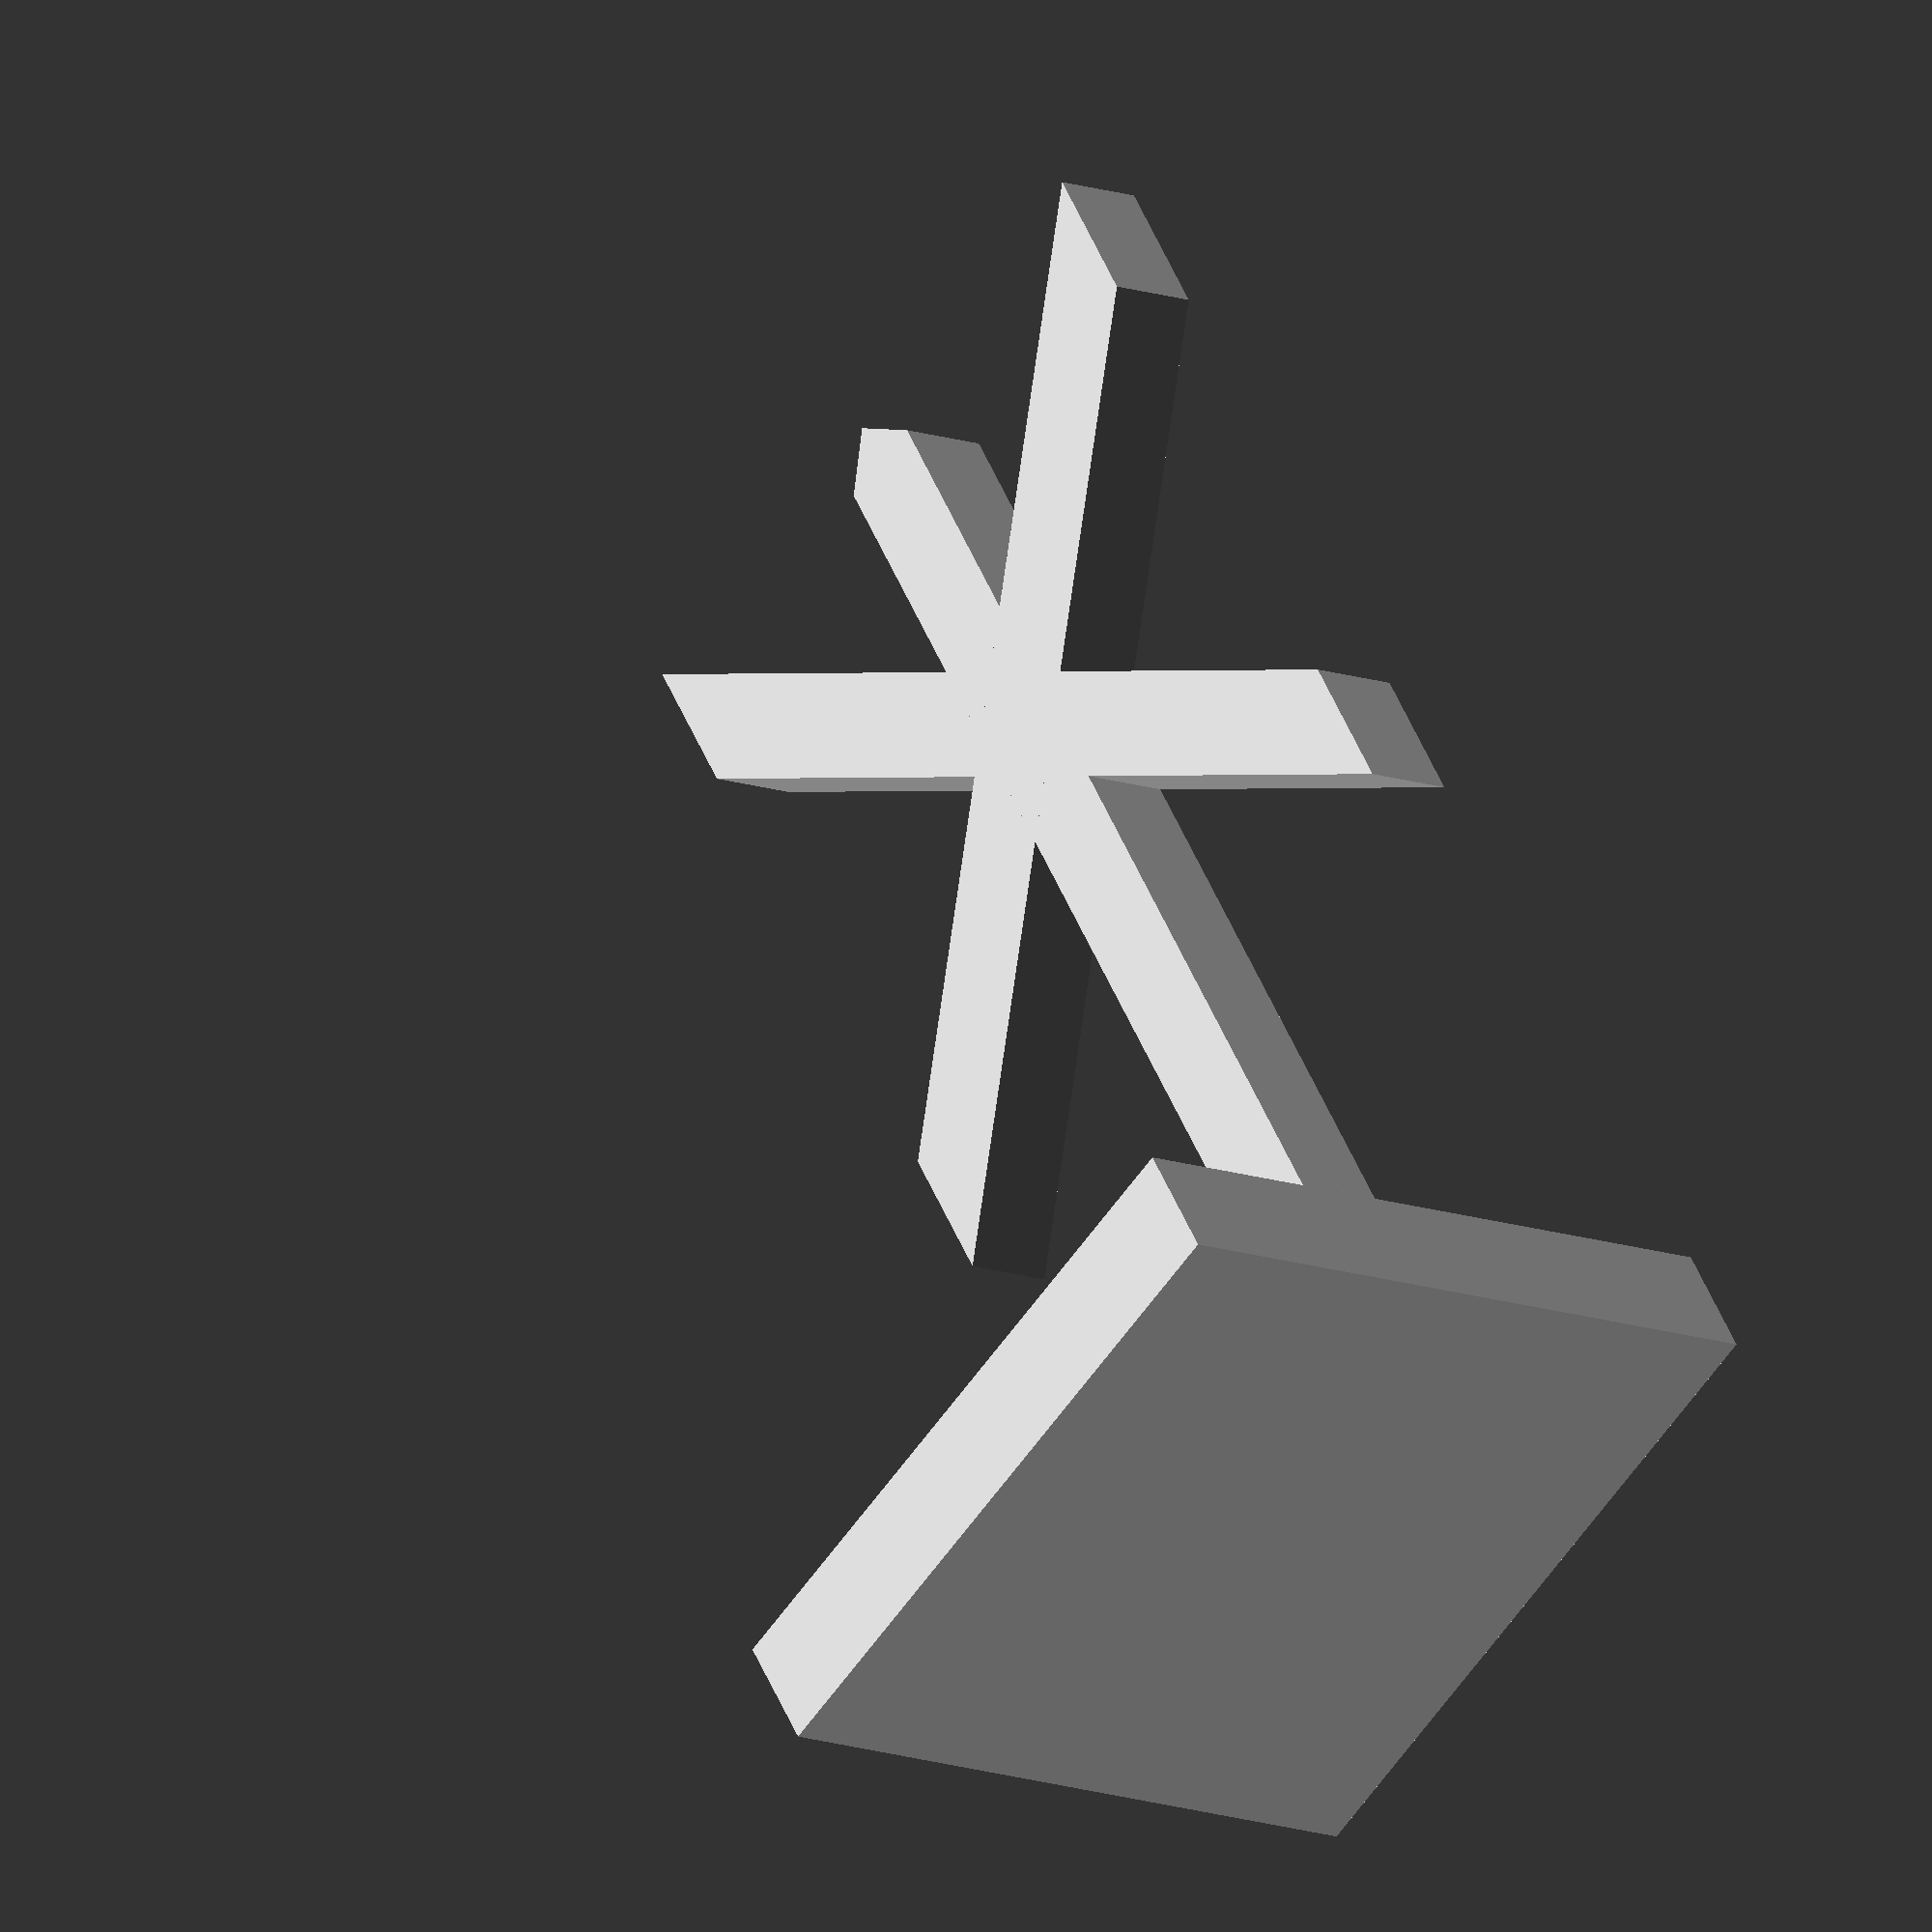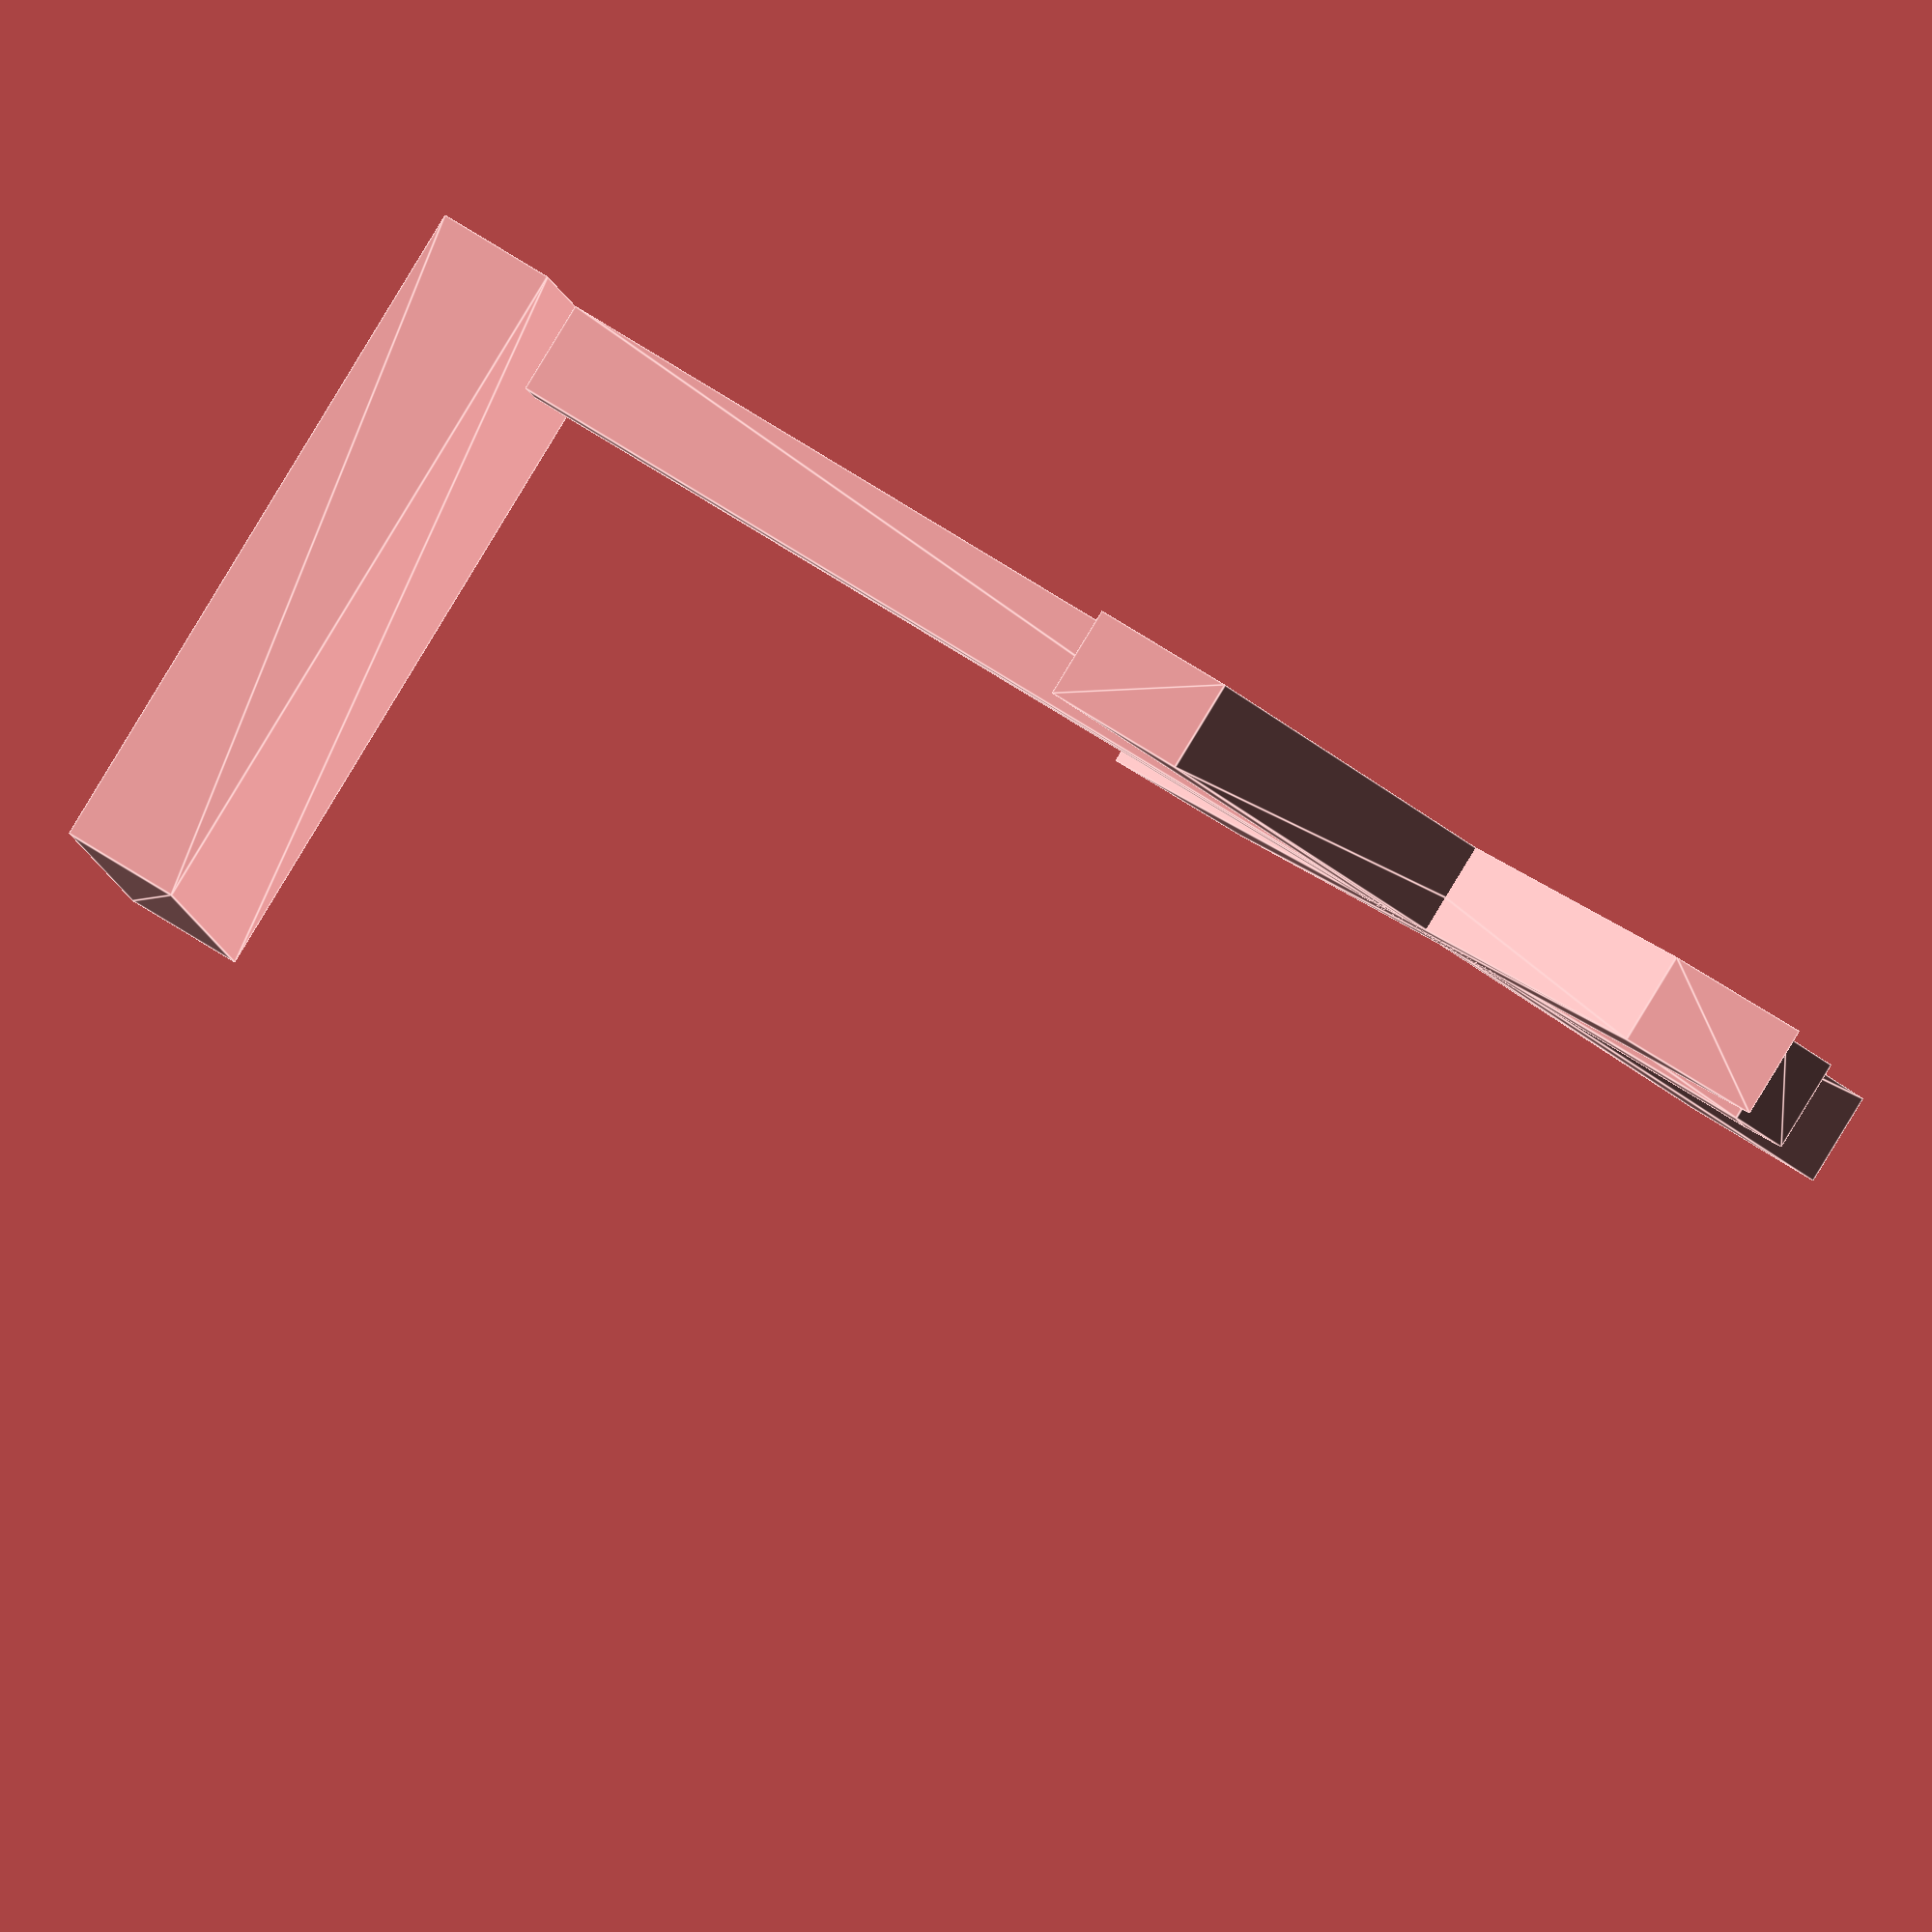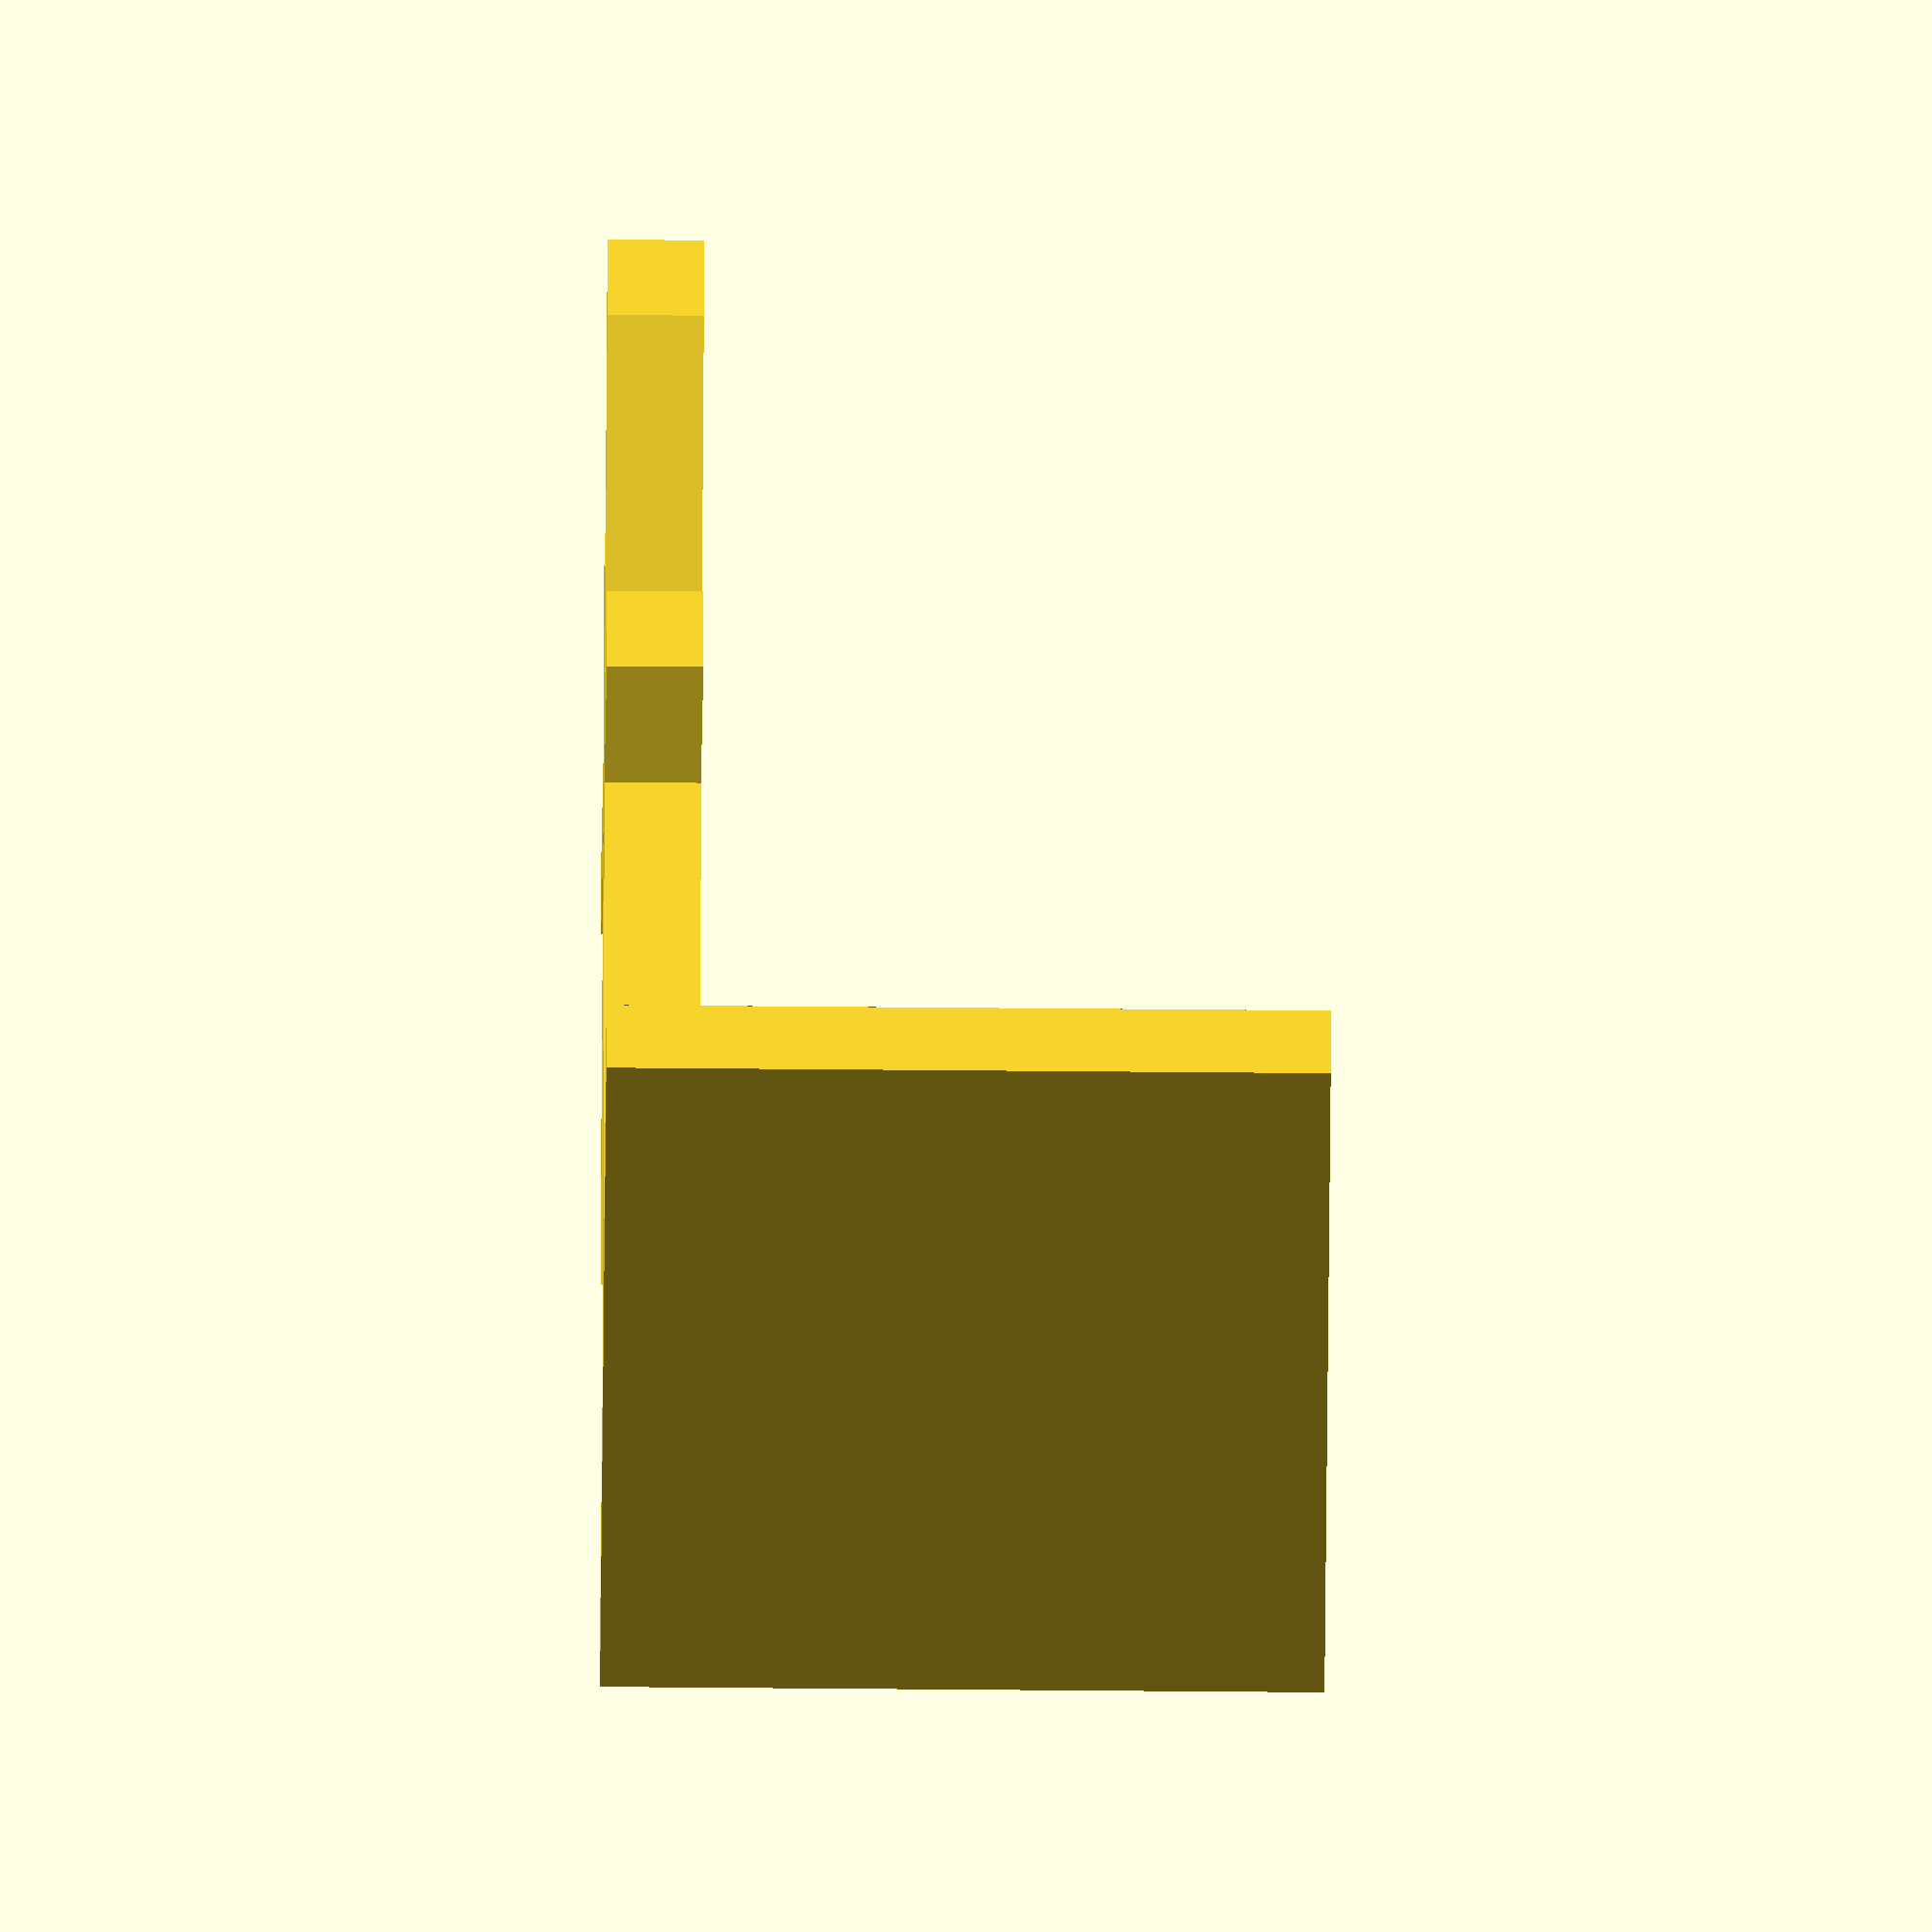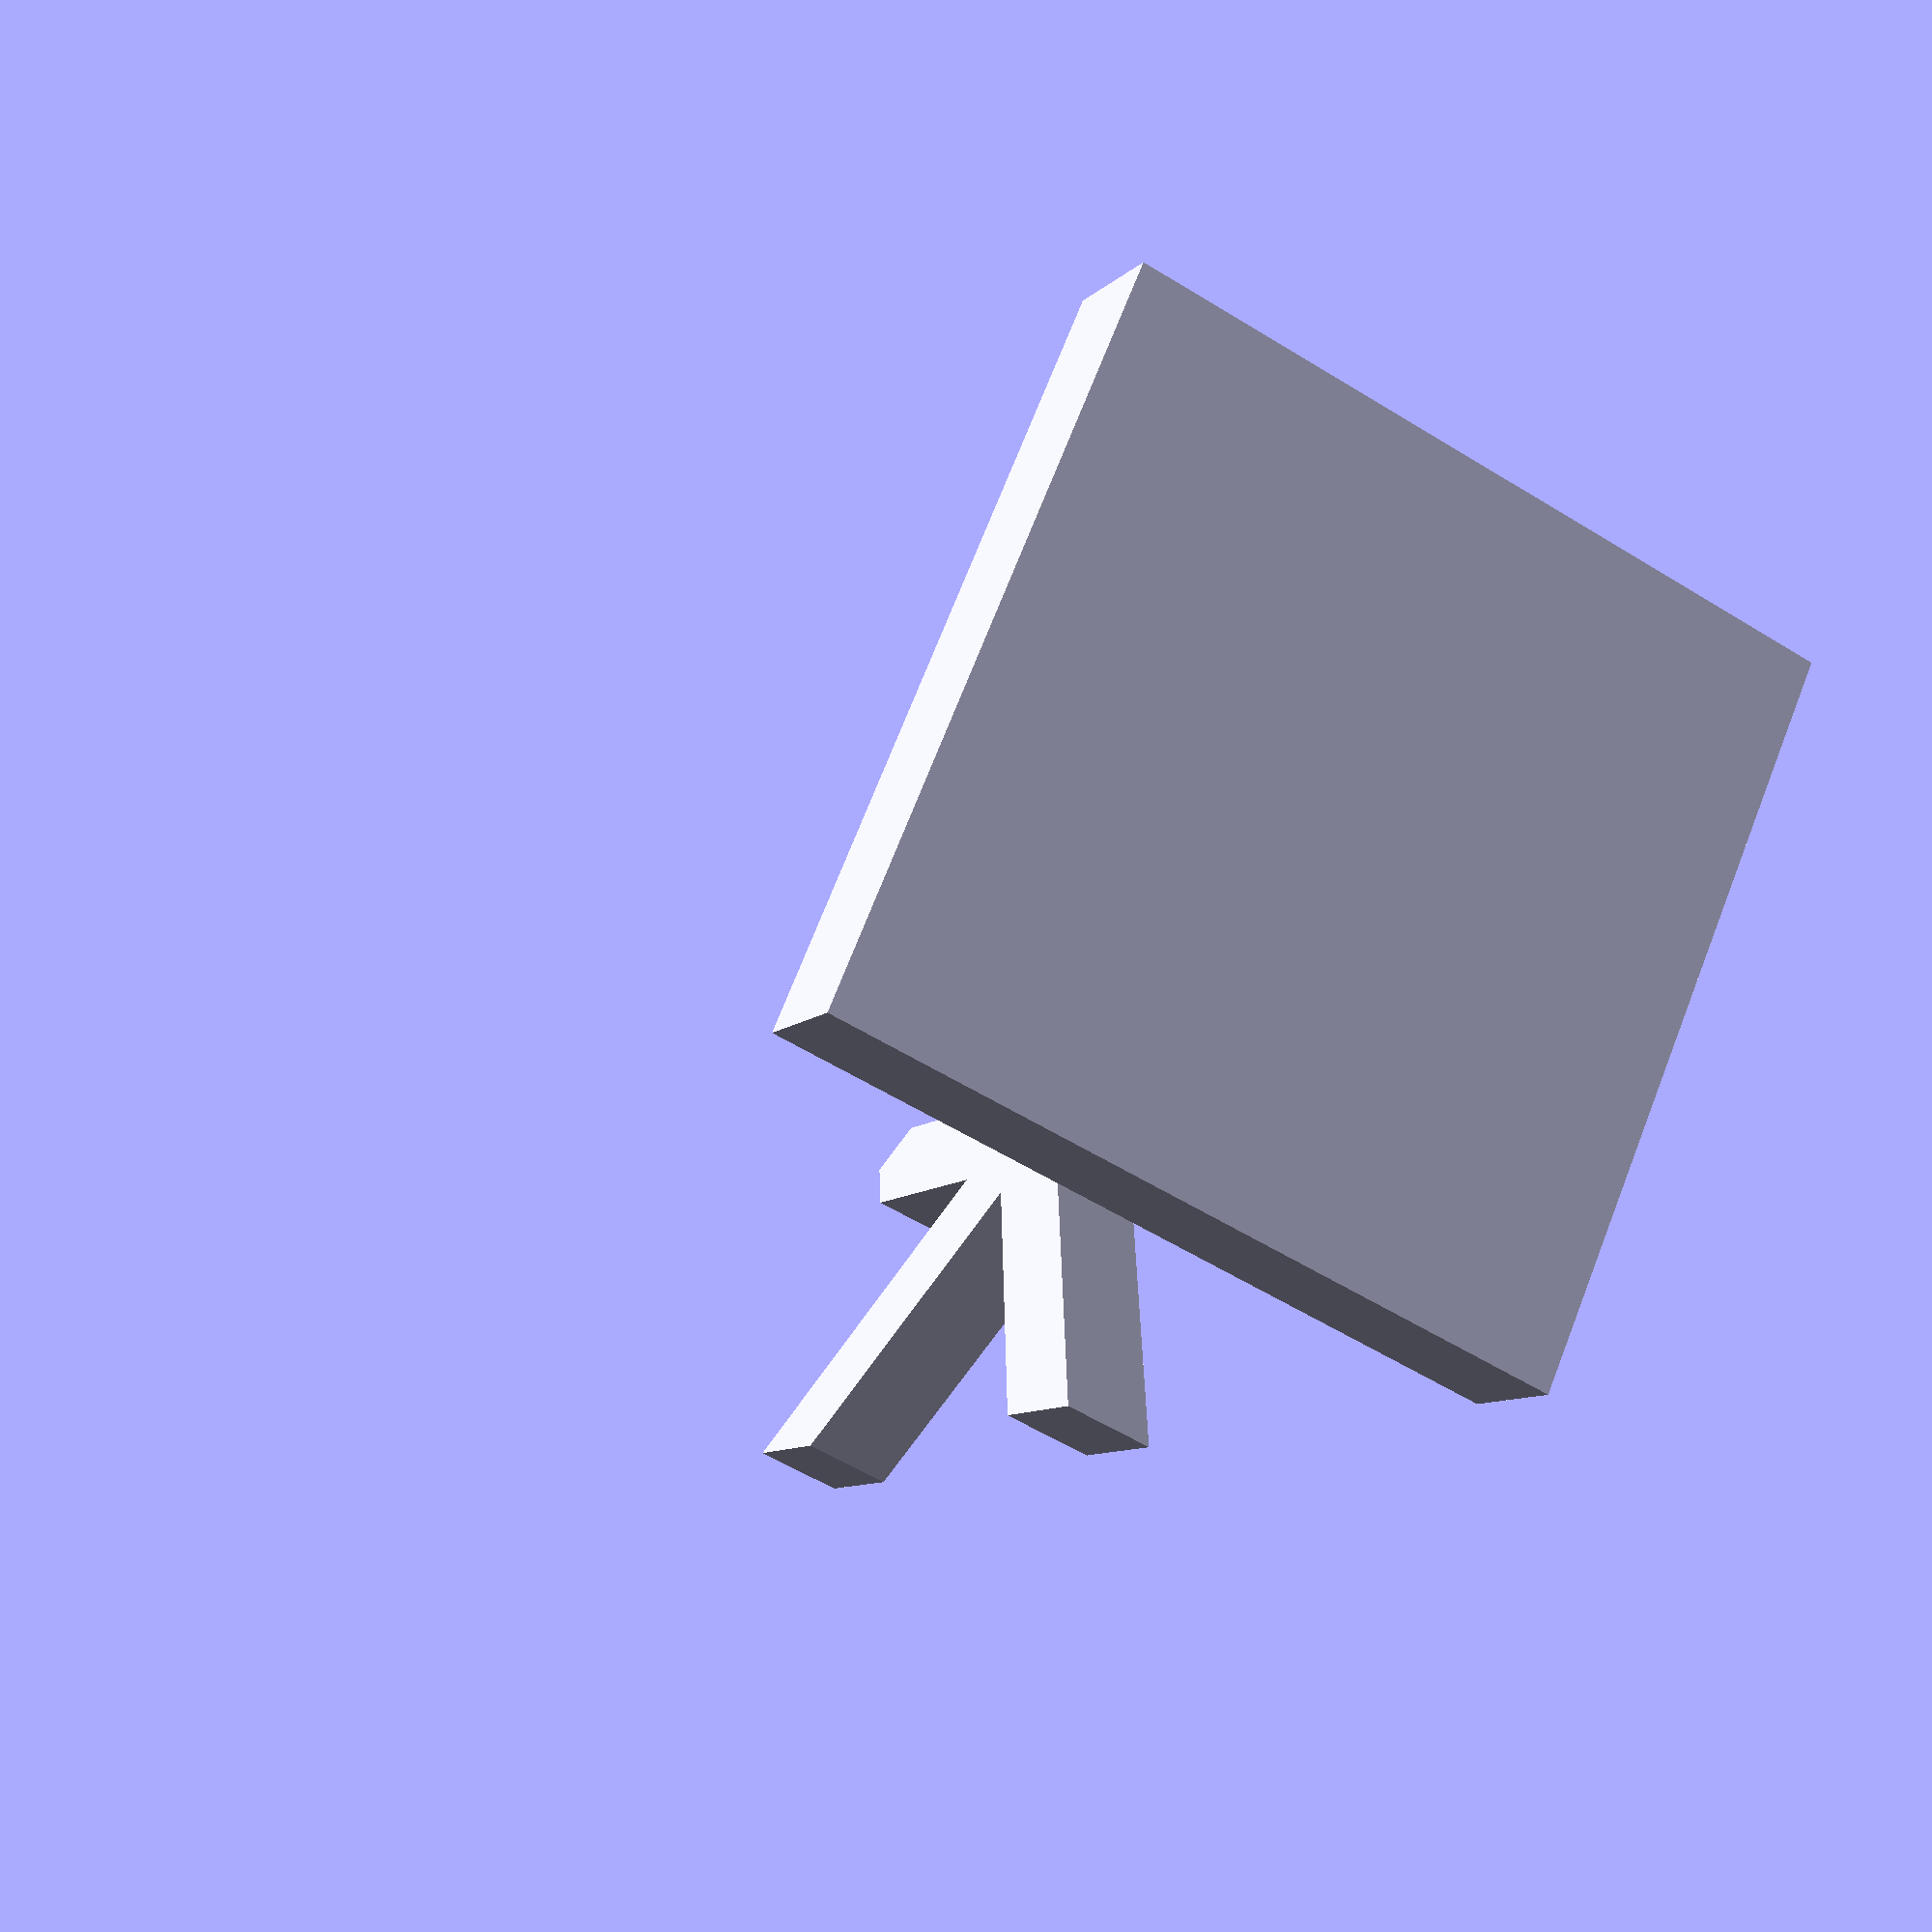
<openscad>
//cube([3,3,3]);
linear_extrude (15) {
    polygon([
        // base
        [15/2, 0],
        [15/2, 2.5],
        [-15/2, 2.5],
        [-15/2, 0],
    ]);
}

linear_extrude (2) {
    polygon([
        //tower
        [-1, 2.5],
        [1, 2.5],
        [1, 32],
        [0, 33],
        [-1, 32],
        ]);
}

for (x=[-1,1]) scale([x,1,1]) {
    linear_extrude (2) {
        polygon([
            //cross-arm
            [-15/2, 33],
            [15/2, 19],
            [15/2, 16],
            [-15/2, 30]
        ]);
    }
}
</openscad>
<views>
elev=11.9 azim=325.6 roll=48.0 proj=o view=wireframe
elev=272.3 azim=84.1 roll=31.3 proj=o view=edges
elev=63.6 azim=355.1 roll=269.5 proj=o view=wireframe
elev=56.1 azim=311.8 roll=57.0 proj=p view=solid
</views>
